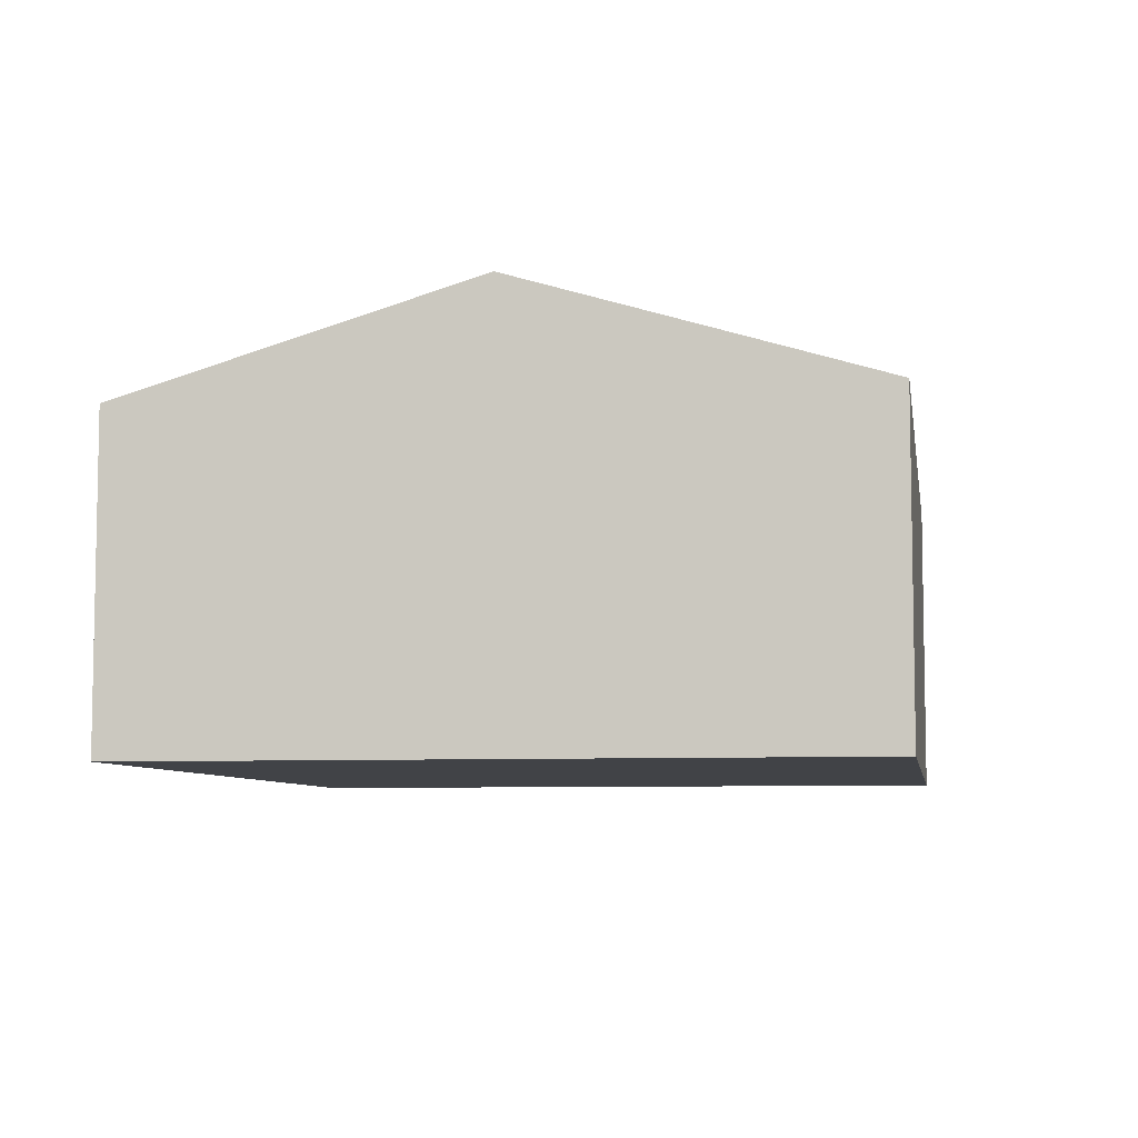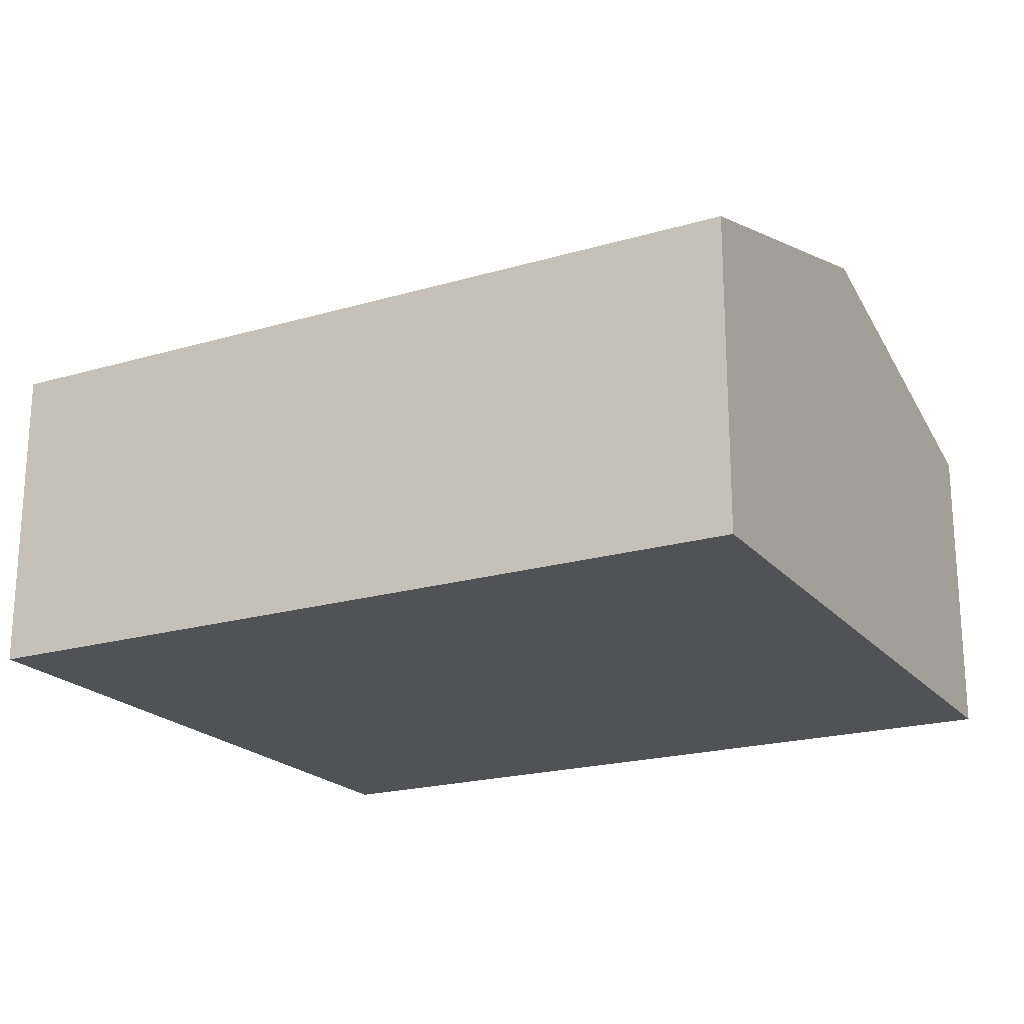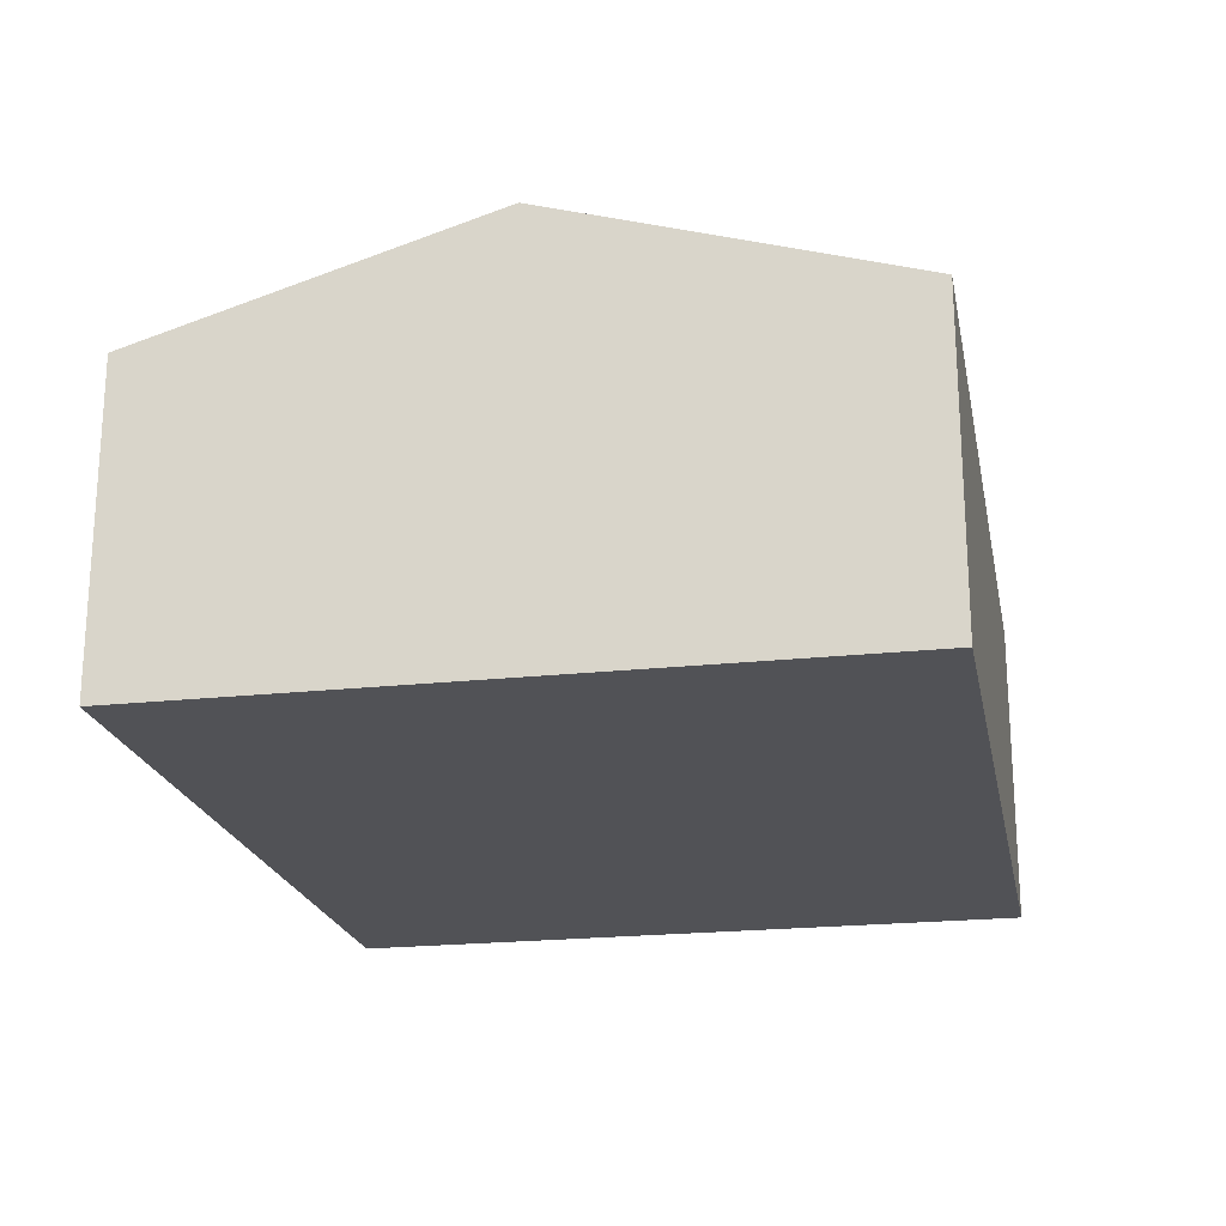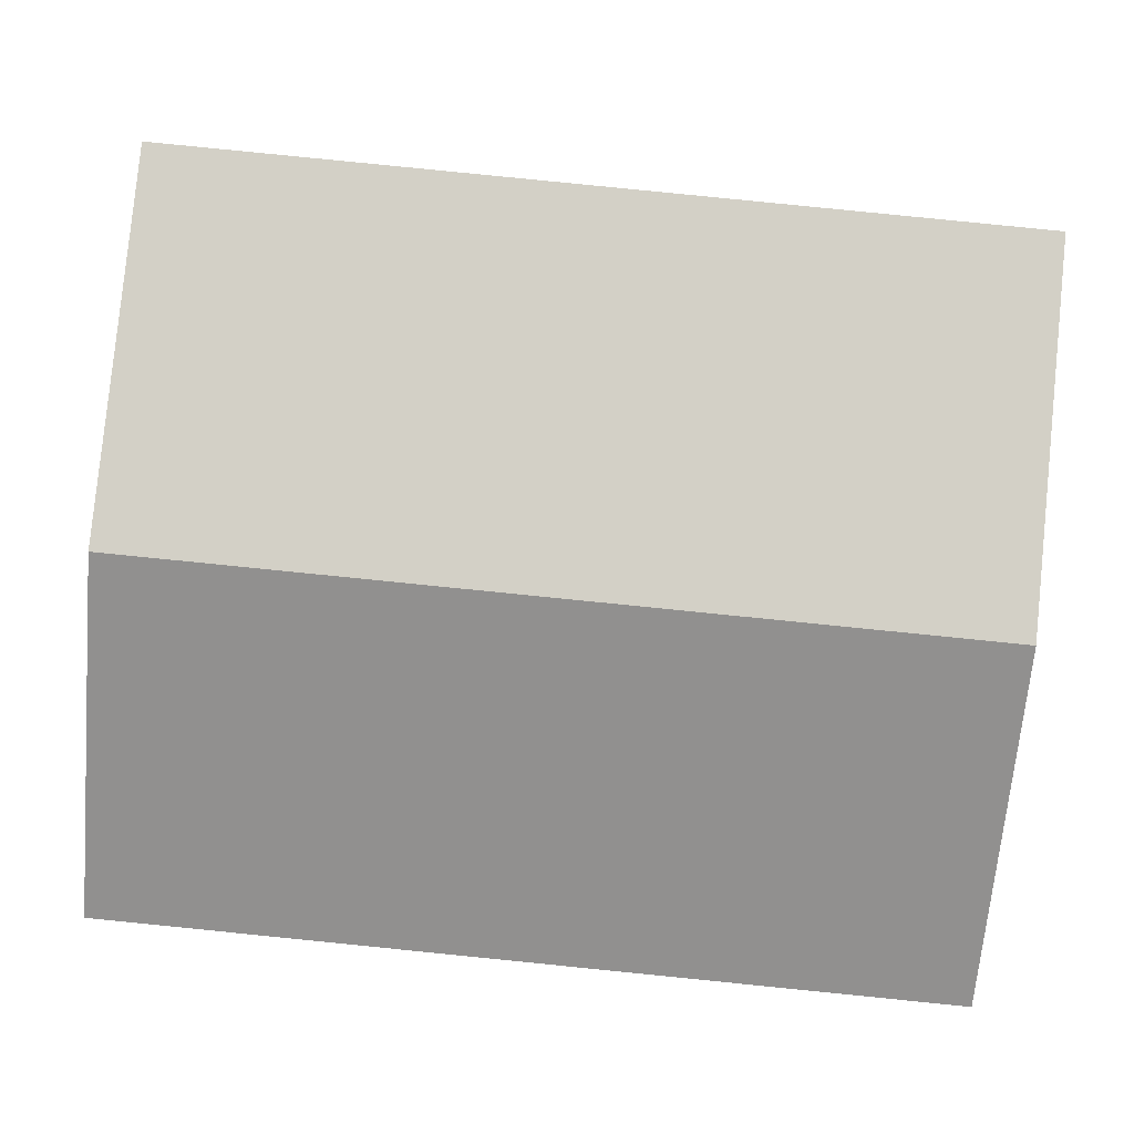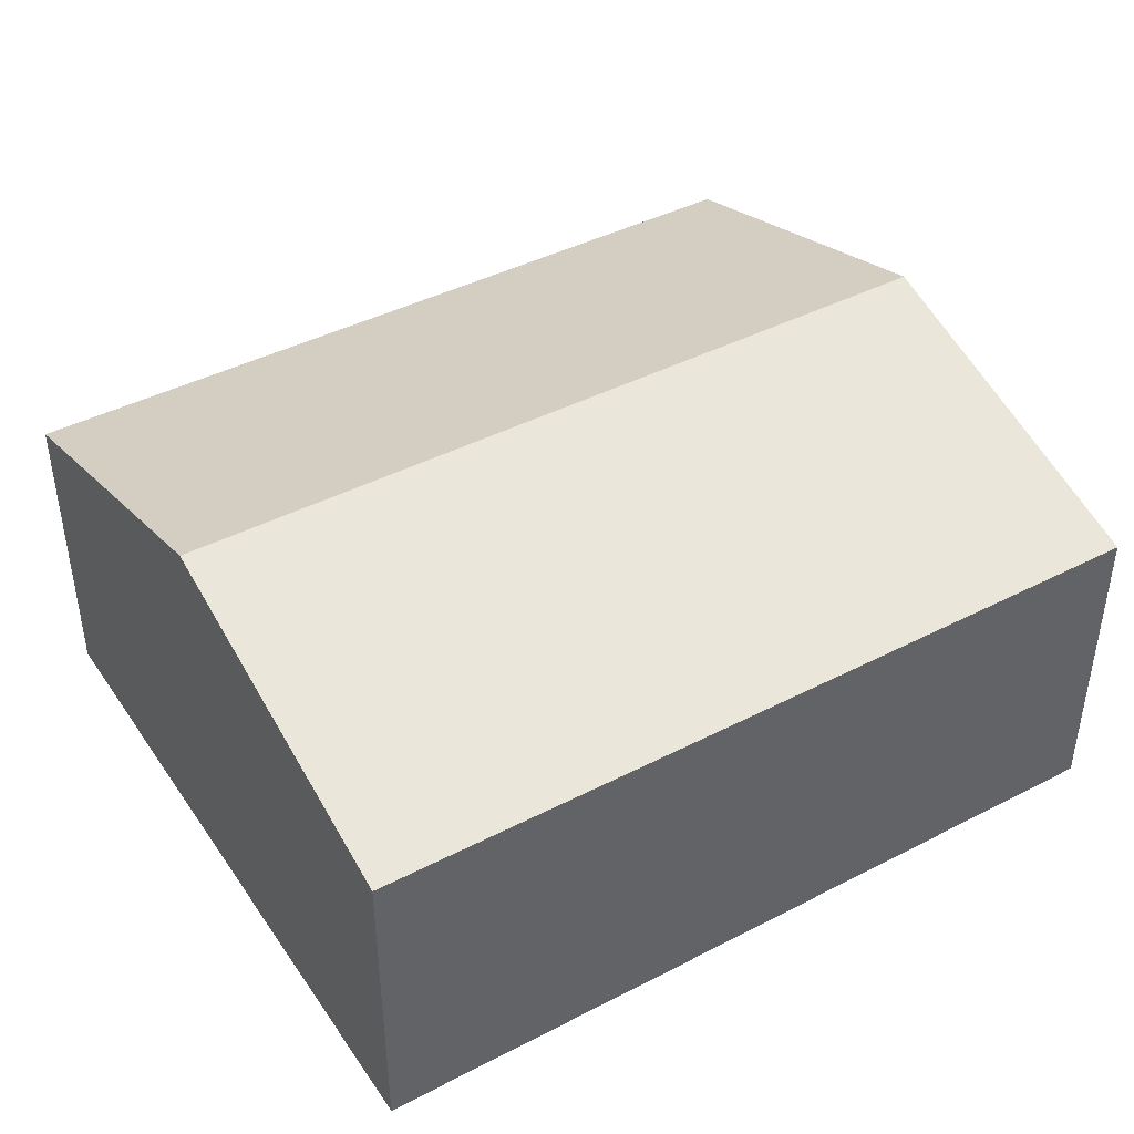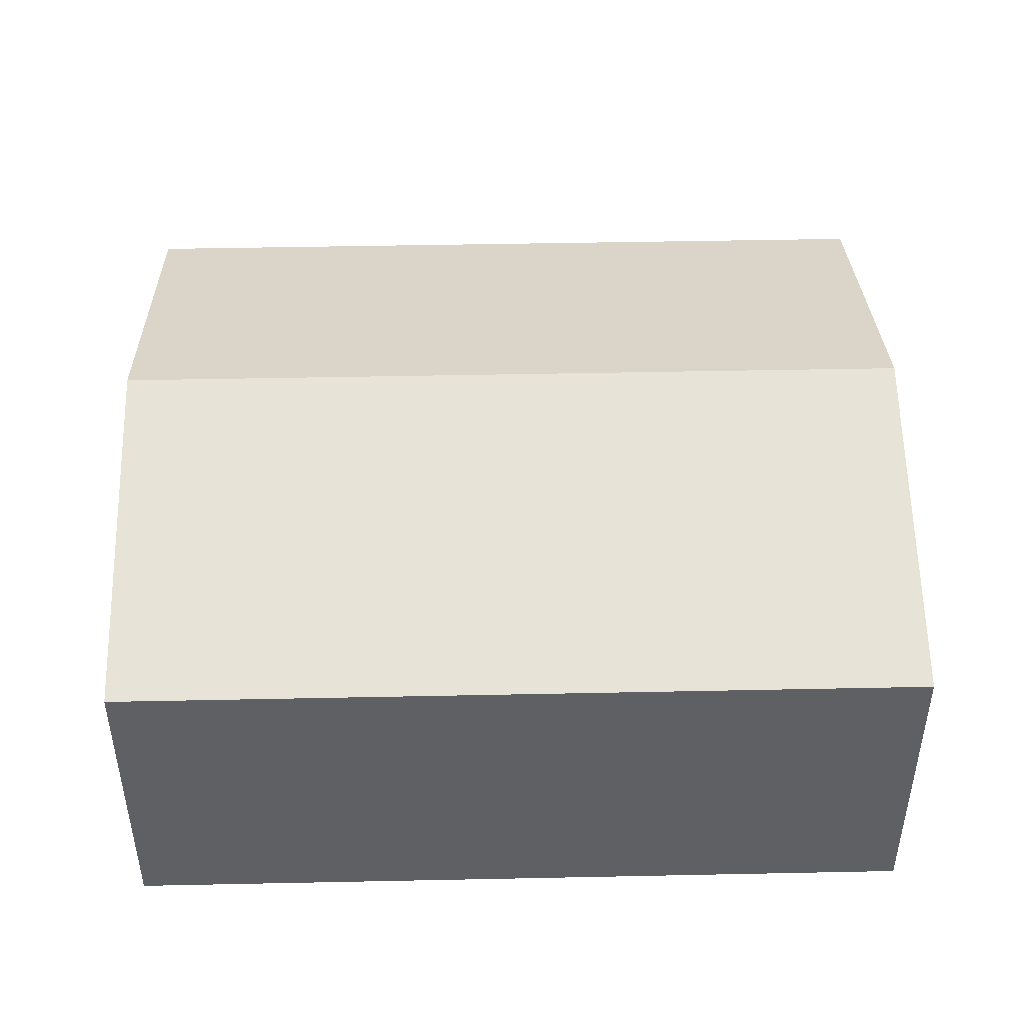
<metadata>
{"format":"obj","ext":"obj","renderer":"f3d","projection":"perspective","resolution":1024,"background":"white","views":[{"elev":-6.9,"azim":93.6,"up":"+Y"},{"elev":-20.6,"azim":-157.5,"up":"+Y"},{"elev":-21.3,"azim":95.5,"up":"+Y"},{"elev":7.4,"azim":-178.7,"up":"+Z"},{"elev":42.5,"azim":-37.2,"up":"+Y"},{"elev":45.7,"azim":173.1,"up":"+Y"}]}
</metadata>
<code>
v  6.45 2.305 -4.569
v  0.25 3.074 -2.573
v  6.201 3.074 -1.996
v  0.499 2.305 -5.146
v  5.951 2.305 0.577
v  0 2.305 1.411e-16
v  0.499 3.151e-16 -5.146
v  0.25 1.576e-16 -2.573
v  0 0 0
v  5.951 -3.533e-17 0.577
v  6.201 1.222e-16 -1.996
v  6.45 2.798e-16 -4.569
g defaultobject
f 1 2 3
f 2 1 4
f 2 5 3
f 5 2 6
f 7 2 4
f 2 7 6
f 6 7 8
f 6 8 9
f 9 5 6
f 5 9 10
f 10 3 5
f 3 10 1
f 1 10 11
f 1 11 12
f 12 4 1
f 4 12 7
f 8 10 9
f 10 8 7
f 10 7 12
f 10 12 11

</code>
